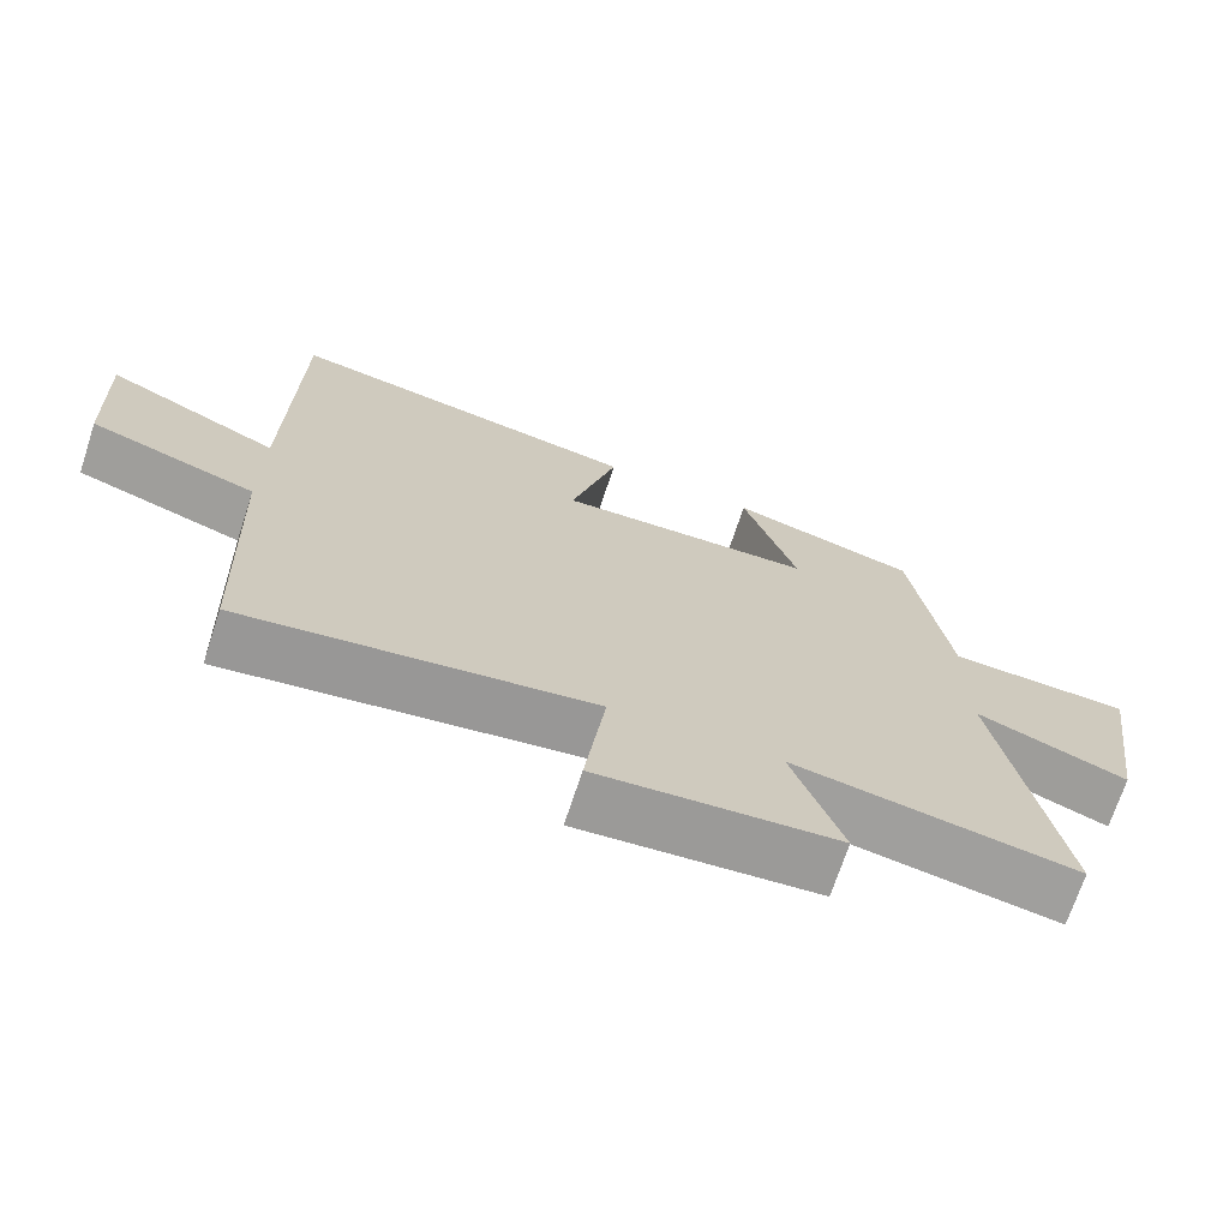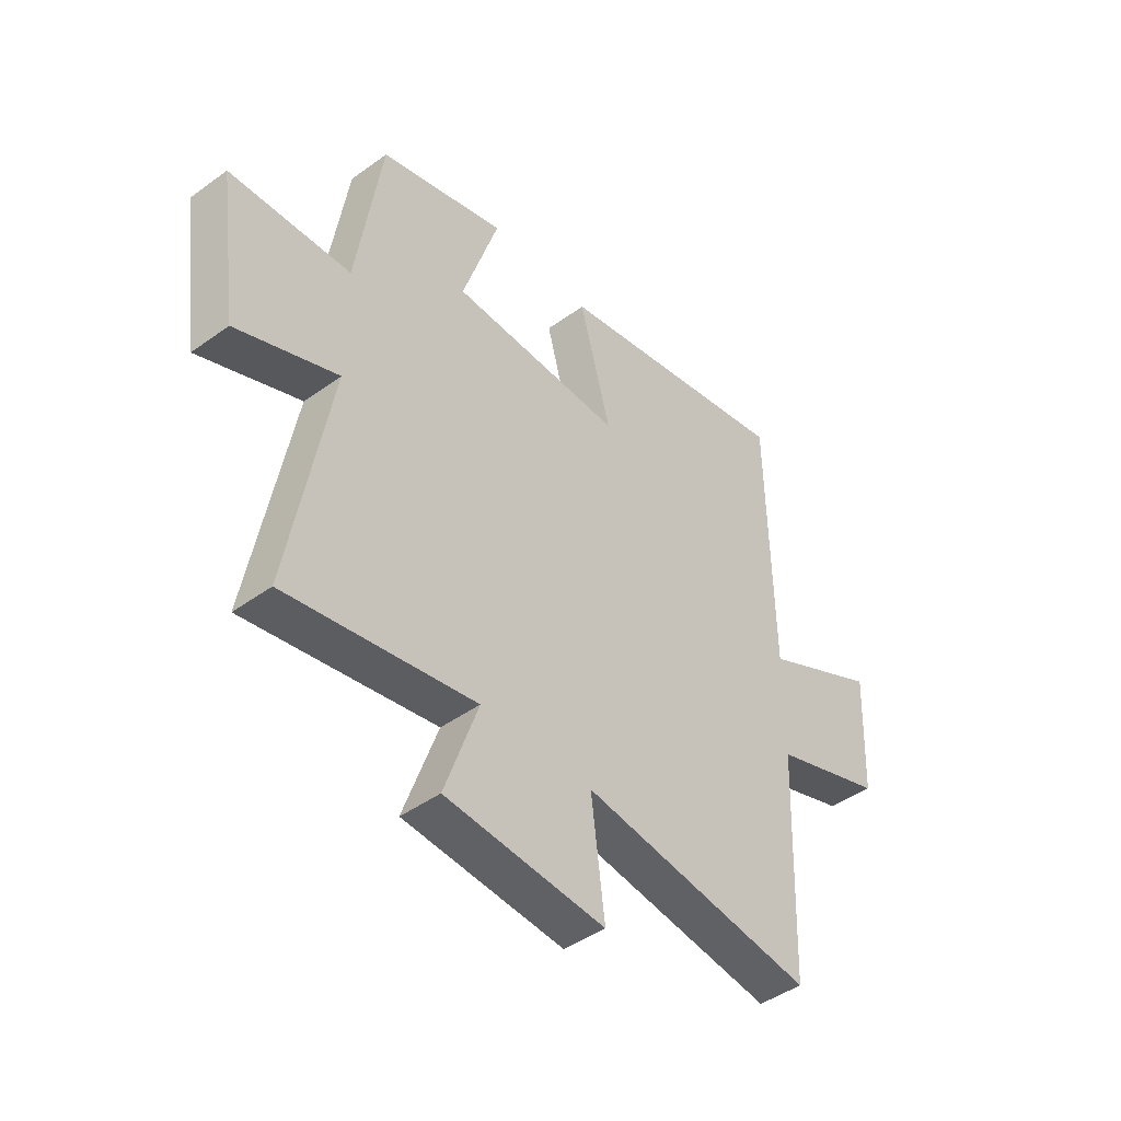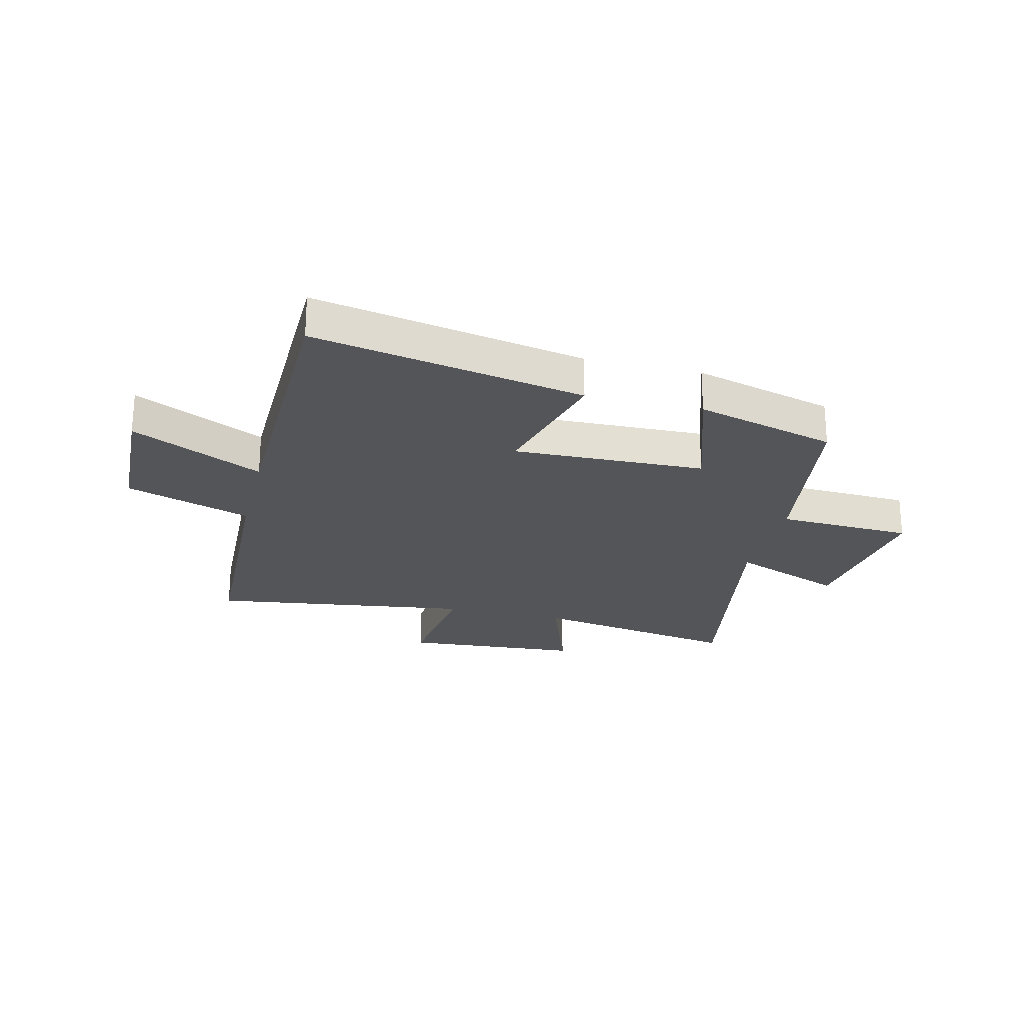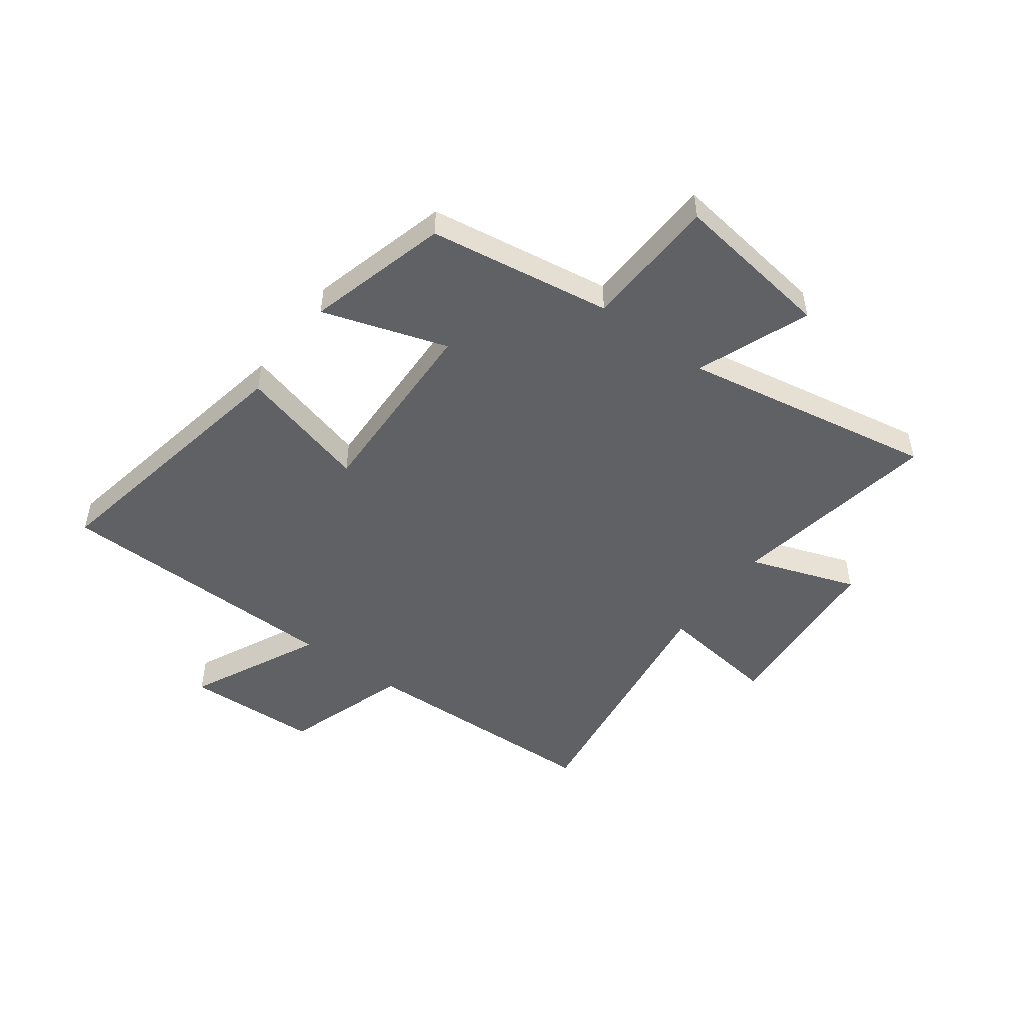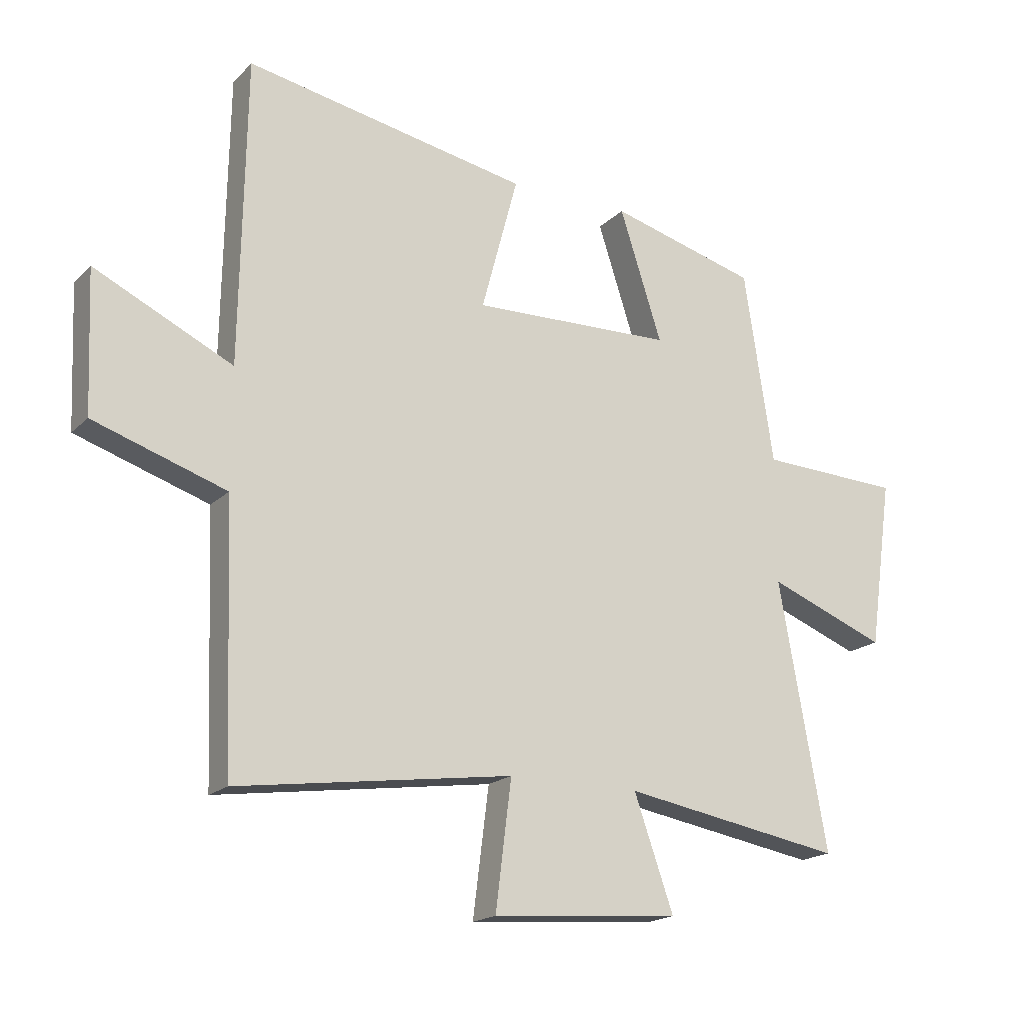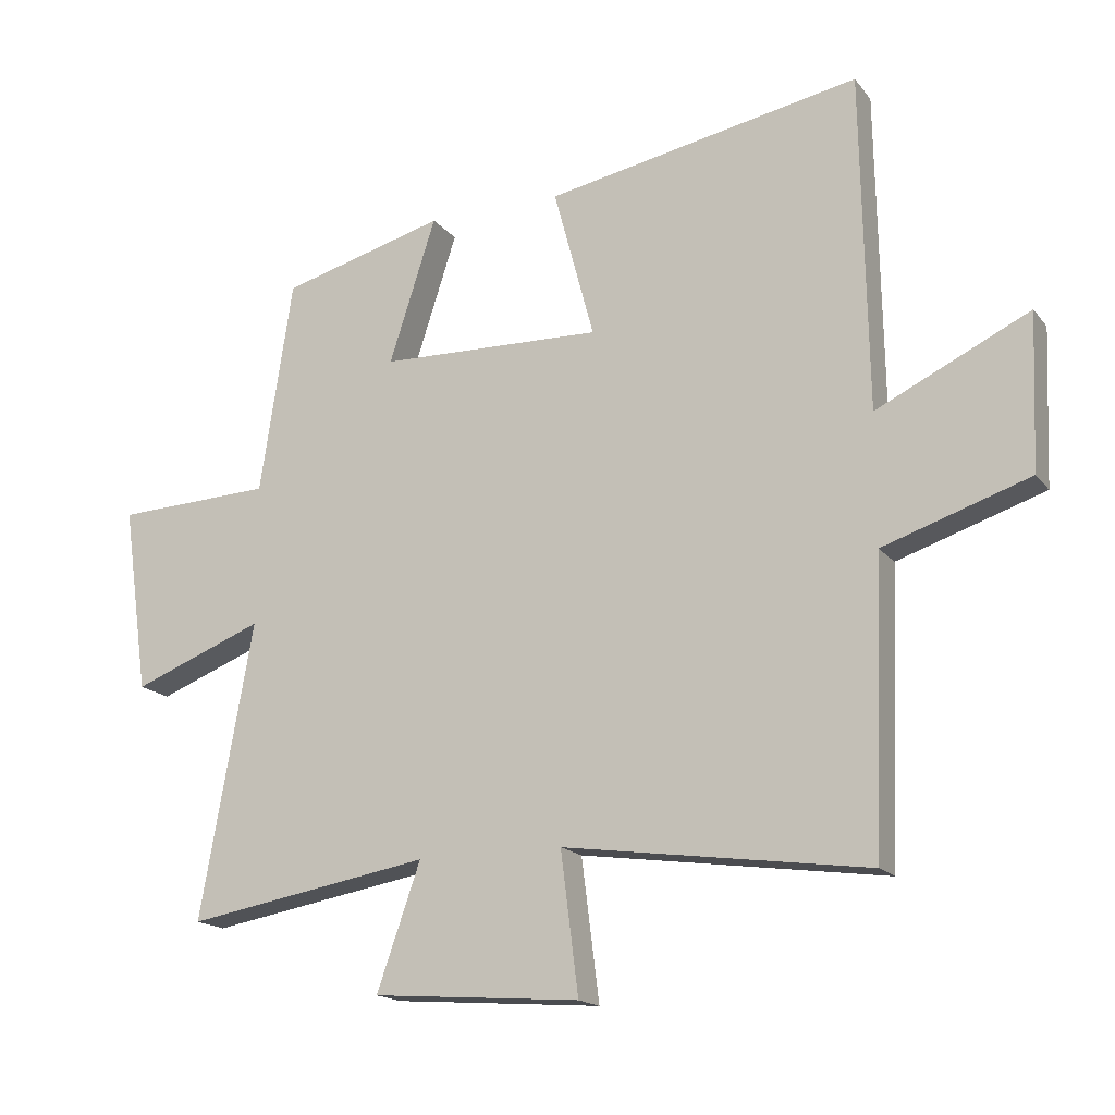
<metadata>
{"format":"obj","ext":"obj","renderer":"f3d","projection":"perspective","resolution":1024,"background":"white","views":[{"elev":-70.4,"azim":-18.2,"up":"+Z"},{"elev":-44.7,"azim":130.1,"up":"+Z"},{"elev":-24.3,"azim":-13.7,"up":"+Y"},{"elev":-49.5,"azim":53.5,"up":"+Y"},{"elev":-18.4,"azim":-30.0,"up":"+Z"},{"elev":-16.9,"azim":-154.7,"up":"+Z"}]}
</metadata>
<code>
v 0.45 0.07 0.432
v 0.5 0.07 0.105
v 0.741 0.07 0.095
v 0.701 0.07 -0.191
v 0.5 0.07 -0.113
v 0.581 0.07 -0.565
v 0.206 0.07 -0.5
v 0.273 0.07 -0.691
v -0.045 0.07 -0.715
v -0.018 0.07 -0.5
v -0.484 0.07 -0.565
v -0.5 0.07 -0.124
v -0.724 0.07 -0.05
v -0.734 0.07 0.188
v -0.5 0.07 0.076
v -0.491 0.07 0.591
v -0.009 0.07 0.5
v -0.071 0.07 0.268
v 0.271 0.07 0.278
v 0.199 0.07 0.5
v 0.45 0 0.432
v 0.5 0 0.105
v 0.741 0 0.095
v 0.701 0 -0.191
v 0.5 0 -0.113
v 0.581 0 -0.565
v 0.206 0 -0.5
v 0.273 0 -0.691
v -0.045 0 -0.715
v -0.018 0 -0.5
v -0.484 0 -0.565
v -0.5 0 -0.124
v -0.724 0 -0.05
v -0.734 0 0.188
v -0.5 0 0.076
v -0.491 0 0.591
v -0.009 0 0.5
v -0.071 0 0.268
v 0.271 0 0.278
v 0.199 0 0.5
f 19 20 1 2
f 18 19 2
f 15 16 17 18
f 15 18 2
f 12 13 14 15
f 15 2 3
f 12 15 3
f 11 12 3
f 10 11 3
f 7 8 9 10
f 5 6 7
f 5 7 10
f 3 4 5
f 3 5 10
f 22 21 40 39
f 22 39 38
f 38 37 36 35
f 22 38 35
f 35 34 33 32
f 23 22 35
f 23 35 32
f 23 32 31
f 23 31 30
f 30 29 28 27
f 27 26 25
f 30 27 25
f 25 24 23
f 30 25 23
f 1 21 22 2
f 2 22 23 3
f 3 23 24 4
f 4 24 25 5
f 5 25 26 6
f 6 26 27 7
f 7 27 28 8
f 8 28 29 9
f 9 29 30 10
f 10 30 31 11
f 11 31 32 12
f 12 32 33 13
f 13 33 34 14
f 14 34 35 15
f 15 35 36 16
f 16 36 37 17
f 17 37 38 18
f 18 38 39 19
f 19 39 40 20
f 20 40 21 1

</code>
